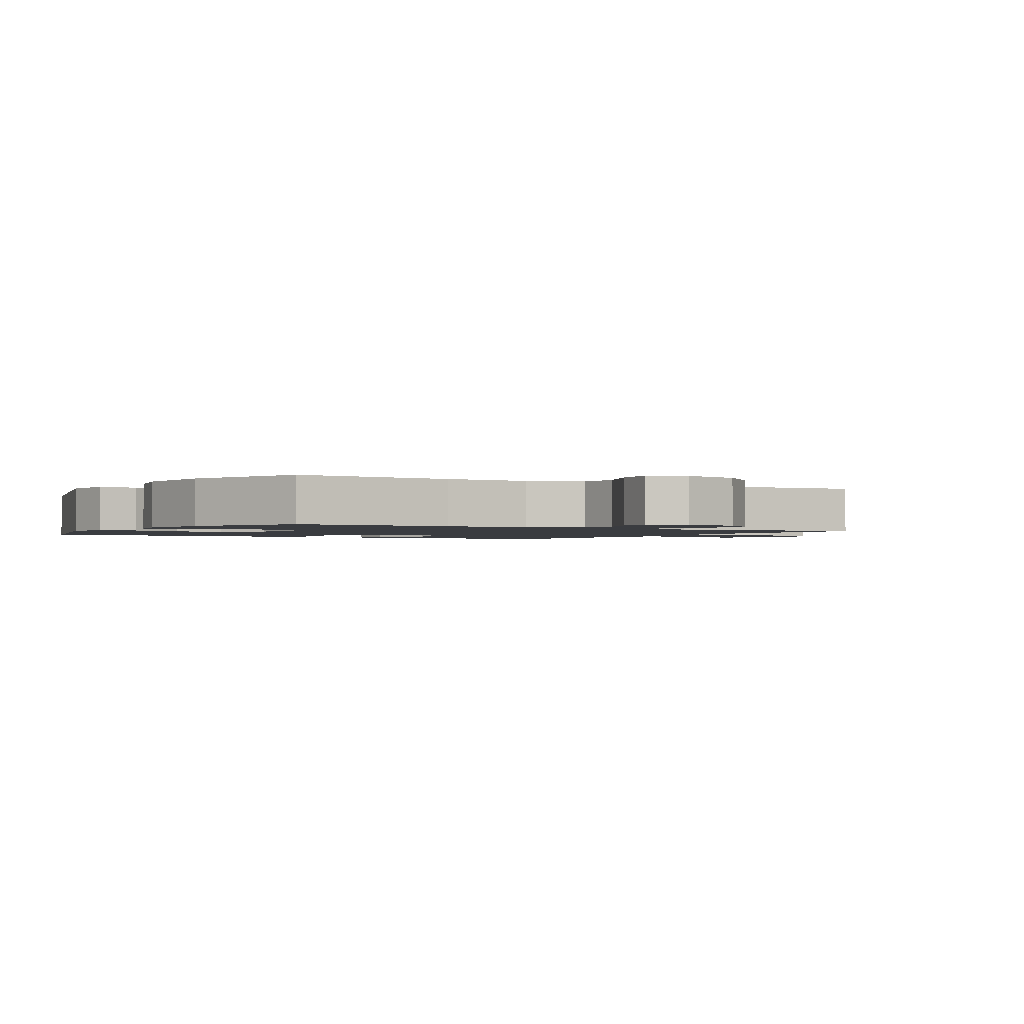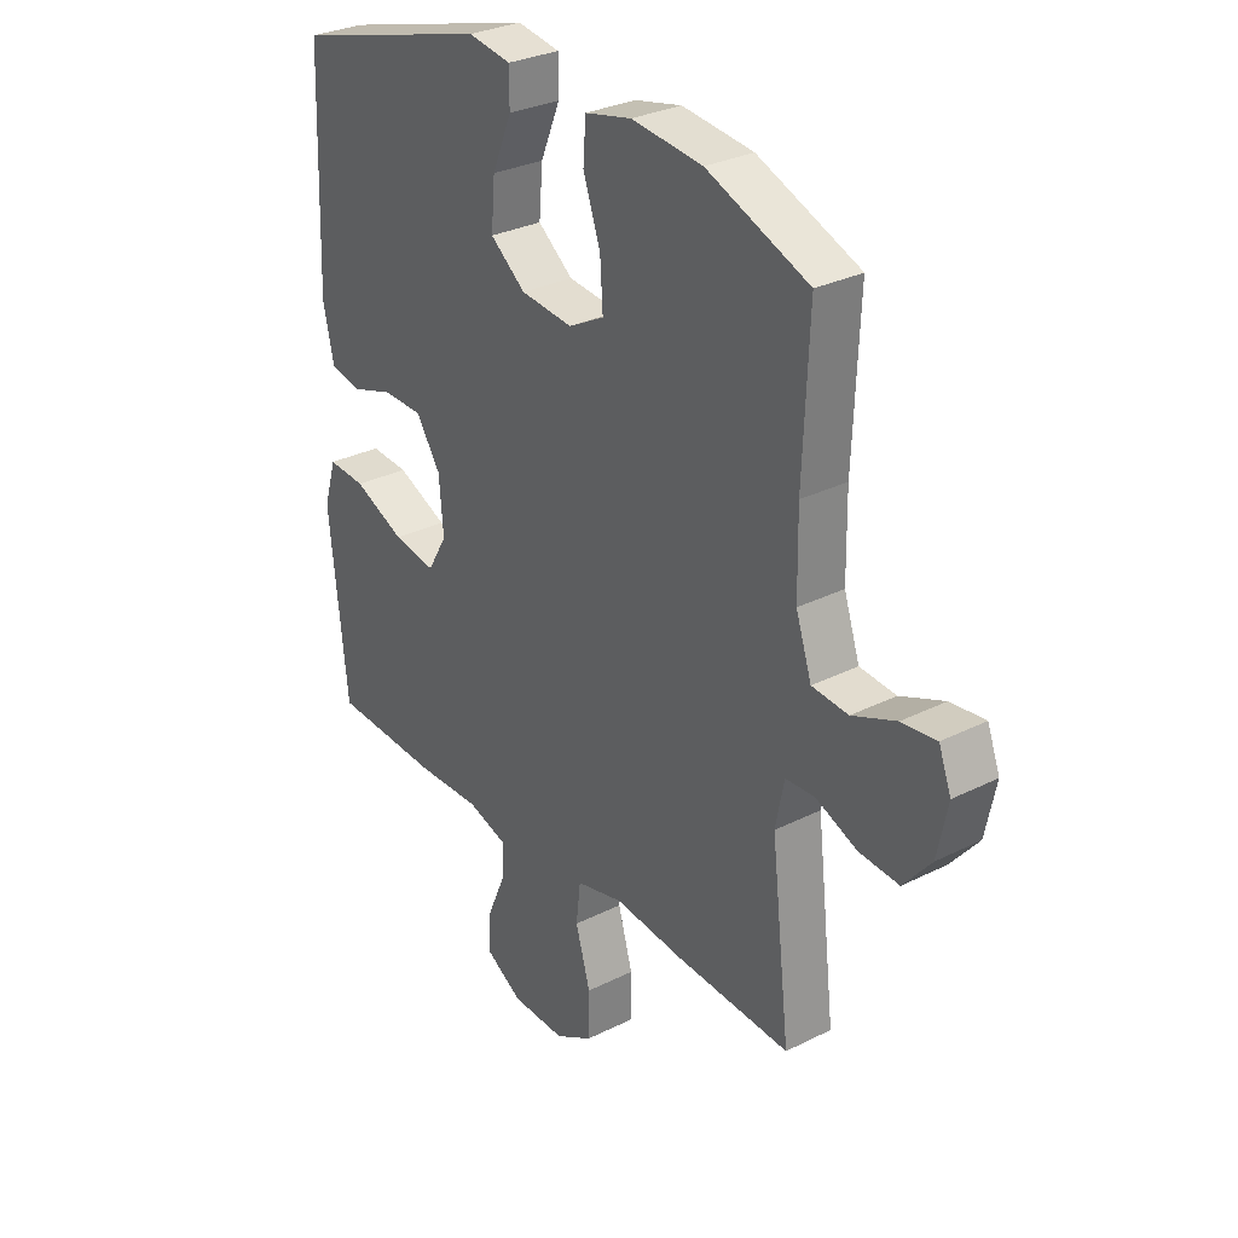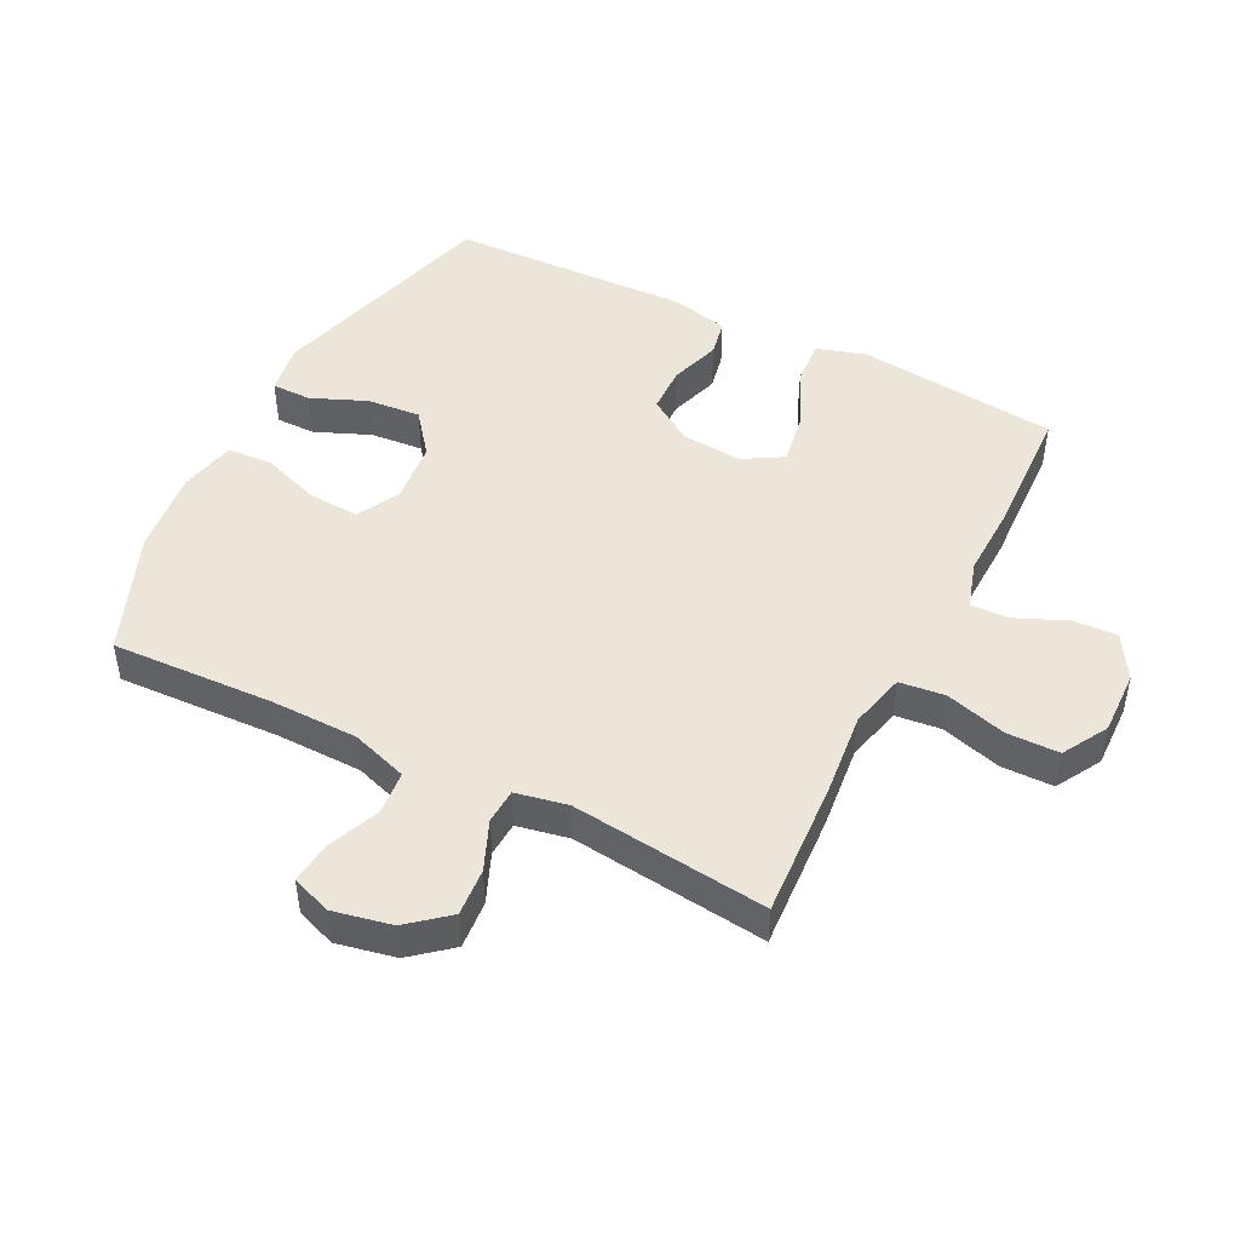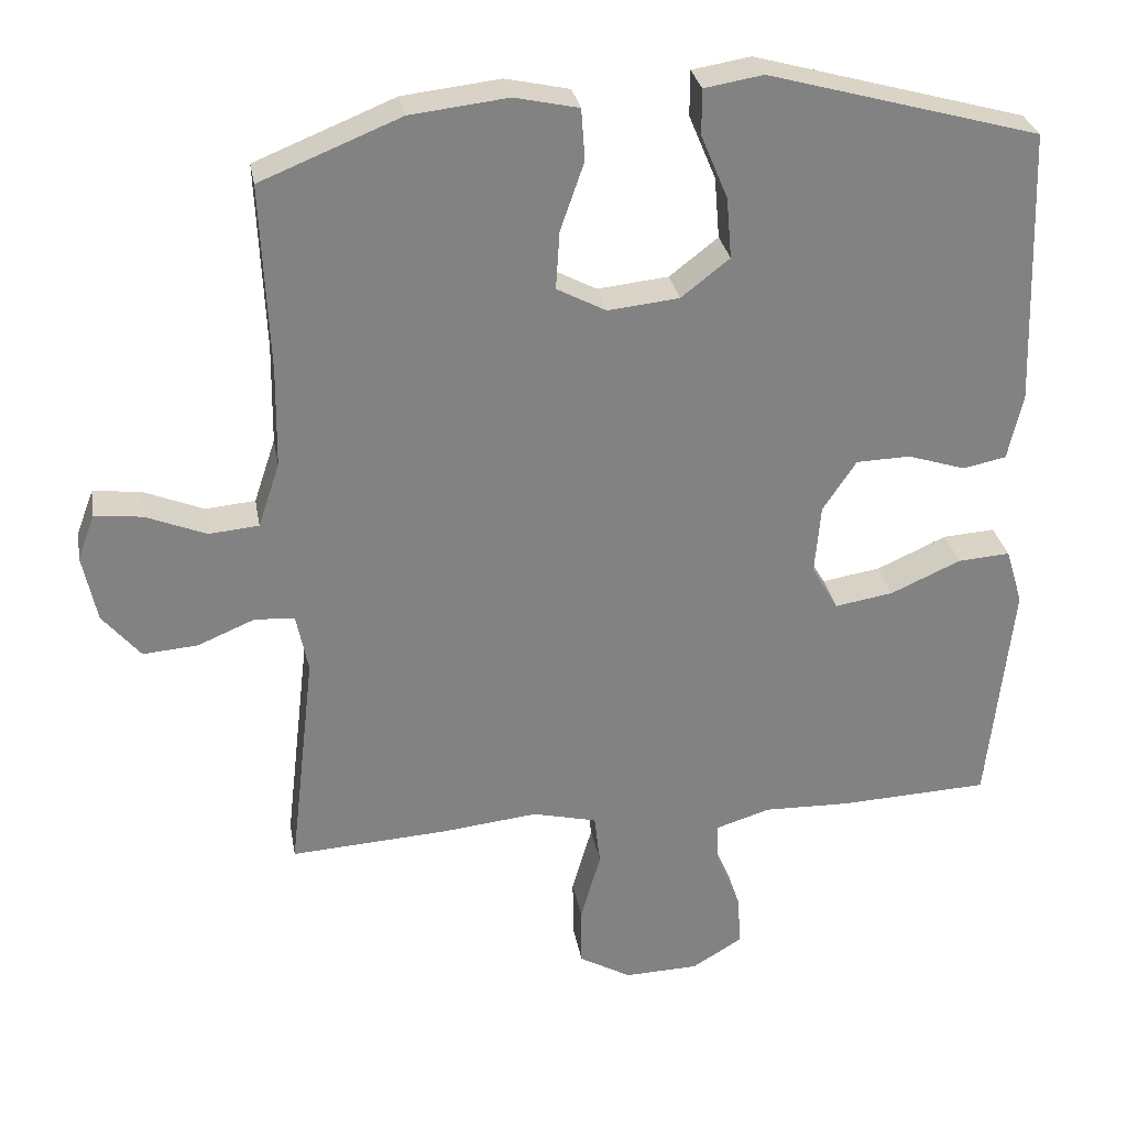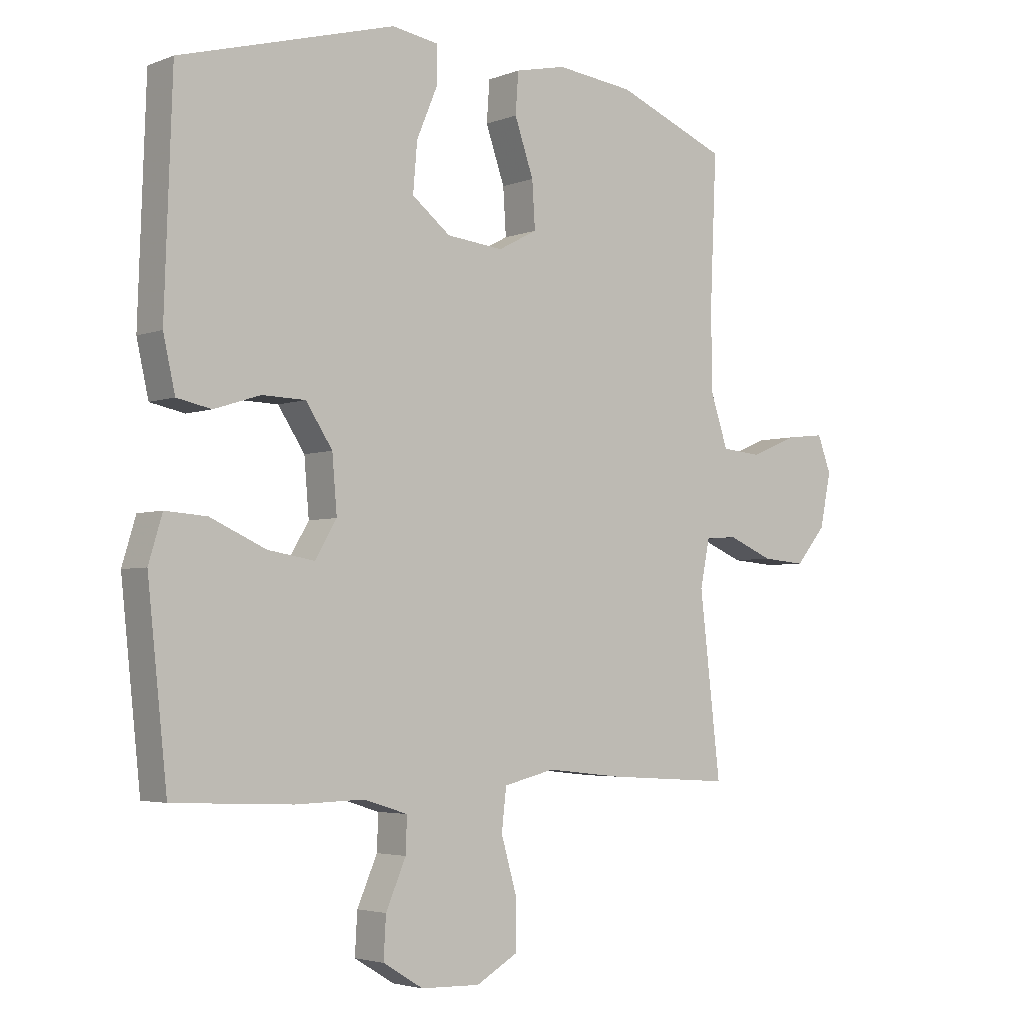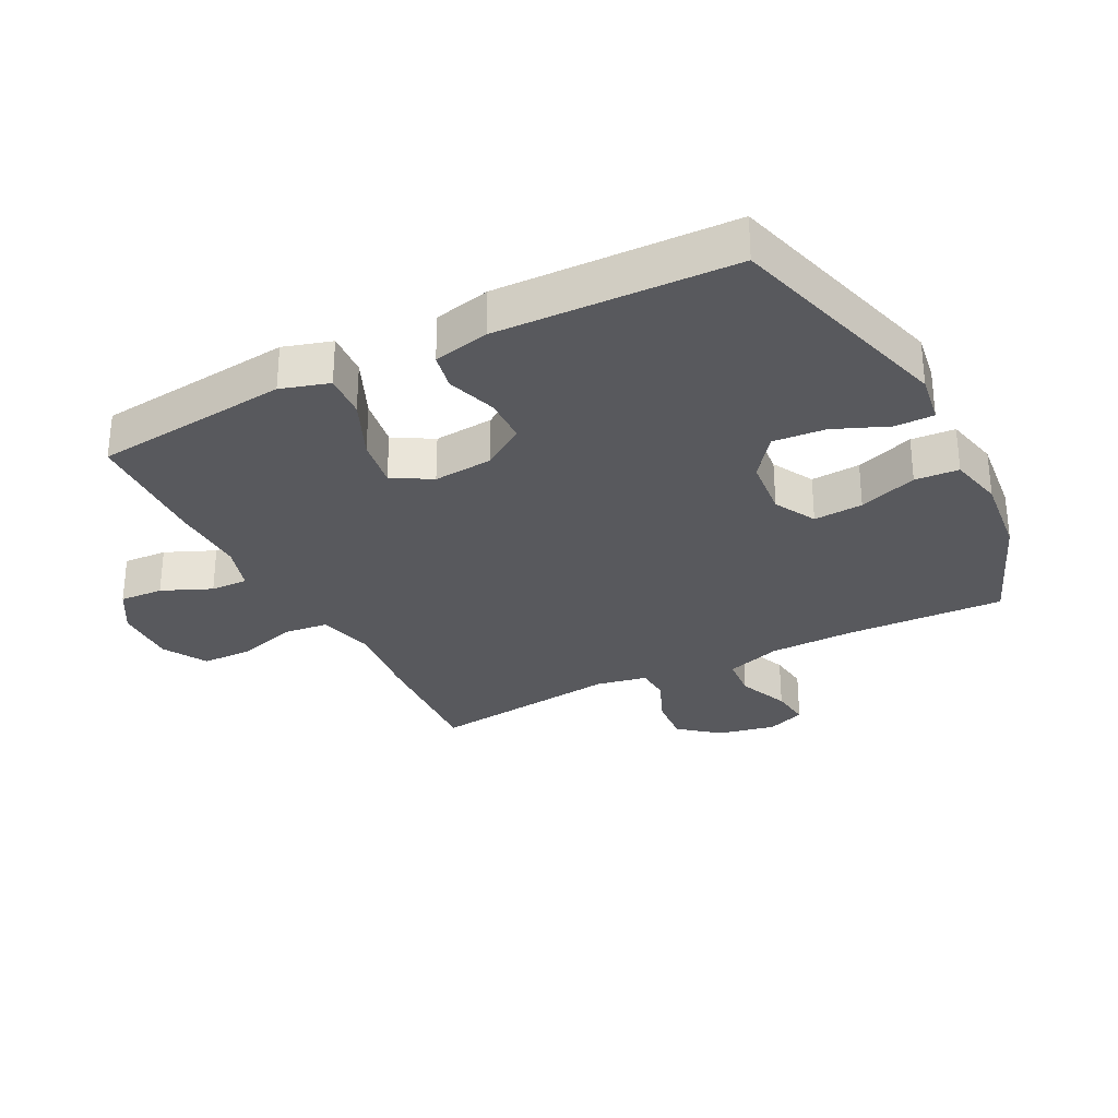
<metadata>
{"format":"obj","ext":"obj","renderer":"f3d","projection":"perspective","resolution":1024,"background":"white","views":[{"elev":-1.6,"azim":59.1,"up":"+Y"},{"elev":29.9,"azim":53.7,"up":"+Z"},{"elev":47.0,"azim":116.9,"up":"+Y"},{"elev":29.5,"azim":170.1,"up":"+Z"},{"elev":-3.7,"azim":-38.7,"up":"+Z"},{"elev":-30.0,"azim":-62.6,"up":"+Y"}]}
</metadata>
<code>
v -0.5 0.07 -0.5
v -0.52 0.07 -0.312
v -0.533 0.07 -0.19
v -0.51 0.07 -0.114
v -0.44 0.07 -0.119
v -0.346 0.07 -0.161
v -0.267 0.07 -0.174
v -0.231 0.07 -0.113
v -0.239 0.07 -0.019
v -0.284 0.07 0.049
v -0.357 0.07 0.051
v -0.435 0.07 0.026
v -0.493 0.07 0.038
v -0.513 0.07 0.127
v -0.5 0.07 0.5
v -0.136 0.07 0.601
v -0.057 0.07 0.588
v -0.057 0.07 0.527
v -0.093 0.07 0.441
v -0.1 0.07 0.359
v -0.035 0.07 0.308
v 0.061 0.07 0.298
v 0.127 0.07 0.333
v 0.122 0.07 0.411
v 0.09 0.07 0.503
v 0.095 0.07 0.572
v 0.181 0.07 0.591
v 0.312 0.07 0.576
v 0.5 0.07 0.5
v 0.489 0.07 0.248
v 0.491 0.07 0.114
v 0.52 0.07 0.027
v 0.587 0.07 0.021
v 0.668 0.07 0.054
v 0.732 0.07 0.061
v 0.755 0.07 0
v 0.736 0.07 -0.091
v 0.685 0.07 -0.152
v 0.611 0.07 -0.146
v 0.535 0.07 -0.114
v 0.481 0.07 -0.117
v 0.465 0.07 -0.197
v 0.5 0.07 -0.5
v 0.288 0.07 -0.487
v 0.159 0.07 -0.473
v 0.072 0.07 -0.494
v 0.064 0.07 -0.564
v 0.091 0.07 -0.658
v 0.09 0.07 -0.739
v 0.02 0.07 -0.779
v -0.08 0.07 -0.776
v -0.148 0.07 -0.735
v -0.144 0.07 -0.666
v -0.11 0.07 -0.588
v -0.108 0.07 -0.529
v -0.182 0.07 -0.506
v -0.299 0.07 -0.509
v -0.5 0 -0.5
v -0.52 0 -0.312
v -0.533 0 -0.19
v -0.51 0 -0.114
v -0.44 0 -0.119
v -0.346 0 -0.161
v -0.267 0 -0.174
v -0.231 0 -0.113
v -0.239 0 -0.019
v -0.284 0 0.049
v -0.357 0 0.051
v -0.435 0 0.026
v -0.493 0 0.038
v -0.513 0 0.127
v -0.5 0 0.5
v -0.136 0 0.601
v -0.057 0 0.588
v -0.057 0 0.527
v -0.093 0 0.441
v -0.1 0 0.359
v -0.035 0 0.308
v 0.061 0 0.298
v 0.127 0 0.333
v 0.122 0 0.411
v 0.09 0 0.503
v 0.095 0 0.572
v 0.181 0 0.591
v 0.312 0 0.576
v 0.5 0 0.5
v 0.489 0 0.248
v 0.491 0 0.114
v 0.52 0 0.027
v 0.587 0 0.021
v 0.668 0 0.054
v 0.732 0 0.061
v 0.755 0 0
v 0.736 0 -0.091
v 0.685 0 -0.152
v 0.611 0 -0.146
v 0.535 0 -0.114
v 0.481 0 -0.117
v 0.465 0 -0.197
v 0.5 0 -0.5
v 0.288 0 -0.487
v 0.159 0 -0.473
v 0.072 0 -0.494
v 0.064 0 -0.564
v 0.091 0 -0.658
v 0.09 0 -0.739
v 0.02 0 -0.779
v -0.08 0 -0.776
v -0.148 0 -0.735
v -0.144 0 -0.666
v -0.11 0 -0.588
v -0.108 0 -0.529
v -0.182 0 -0.506
v -0.299 0 -0.509
f 56 57 1 2
f 4 5 6
f 3 4 6
f 2 3 6
f 56 2 6
f 55 56 6
f 52 53 54
f 51 52 54
f 50 51 54
f 49 50 54
f 48 49 54
f 47 48 54
f 46 47 54 55
f 55 6 7
f 46 55 7
f 45 46 7
f 45 7 8
f 44 45 8
f 43 44 8
f 42 43 8
f 38 39 40
f 37 38 40
f 36 37 40
f 35 36 40
f 34 35 40
f 33 34 40
f 32 33 40 41
f 31 32 41
f 42 8 9
f 41 42 9
f 31 41 9
f 30 31 9
f 28 29 30
f 27 28 30
f 26 27 30
f 25 26 30
f 24 25 30
f 17 18 19
f 16 17 19
f 15 16 19
f 14 15 19
f 13 14 19
f 12 13 19
f 11 12 19
f 10 11 19 20
f 9 10 20 21
f 23 24 30
f 22 23 30 9
f 9 21 22
f 59 58 114 113
f 63 62 61
f 63 61 60
f 63 60 59
f 63 59 113
f 63 113 112
f 111 110 109
f 111 109 108
f 111 108 107
f 111 107 106
f 111 106 105
f 111 105 104
f 112 111 104 103
f 64 63 112
f 64 112 103
f 64 103 102
f 65 64 102
f 65 102 101
f 65 101 100
f 65 100 99
f 97 96 95
f 97 95 94
f 97 94 93
f 97 93 92
f 97 92 91
f 97 91 90
f 98 97 90 89
f 98 89 88
f 66 65 99
f 66 99 98
f 66 98 88
f 66 88 87
f 87 86 85
f 87 85 84
f 87 84 83
f 87 83 82
f 87 82 81
f 76 75 74
f 76 74 73
f 76 73 72
f 76 72 71
f 76 71 70
f 76 70 69
f 76 69 68
f 77 76 68 67
f 78 77 67 66
f 87 81 80
f 66 87 80 79
f 79 78 66
f 1 58 59 2
f 2 59 60 3
f 3 60 61 4
f 4 61 62 5
f 5 62 63 6
f 6 63 64 7
f 7 64 65 8
f 8 65 66 9
f 9 66 67 10
f 10 67 68 11
f 11 68 69 12
f 12 69 70 13
f 13 70 71 14
f 14 71 72 15
f 15 72 73 16
f 16 73 74 17
f 17 74 75 18
f 18 75 76 19
f 19 76 77 20
f 20 77 78 21
f 21 78 79 22
f 22 79 80 23
f 23 80 81 24
f 24 81 82 25
f 25 82 83 26
f 26 83 84 27
f 27 84 85 28
f 28 85 86 29
f 29 86 87 30
f 30 87 88 31
f 31 88 89 32
f 32 89 90 33
f 33 90 91 34
f 34 91 92 35
f 35 92 93 36
f 36 93 94 37
f 37 94 95 38
f 38 95 96 39
f 39 96 97 40
f 40 97 98 41
f 41 98 99 42
f 42 99 100 43
f 43 100 101 44
f 44 101 102 45
f 45 102 103 46
f 46 103 104 47
f 47 104 105 48
f 48 105 106 49
f 49 106 107 50
f 50 107 108 51
f 51 108 109 52
f 52 109 110 53
f 53 110 111 54
f 54 111 112 55
f 55 112 113 56
f 56 113 114 57
f 57 114 58 1

</code>
